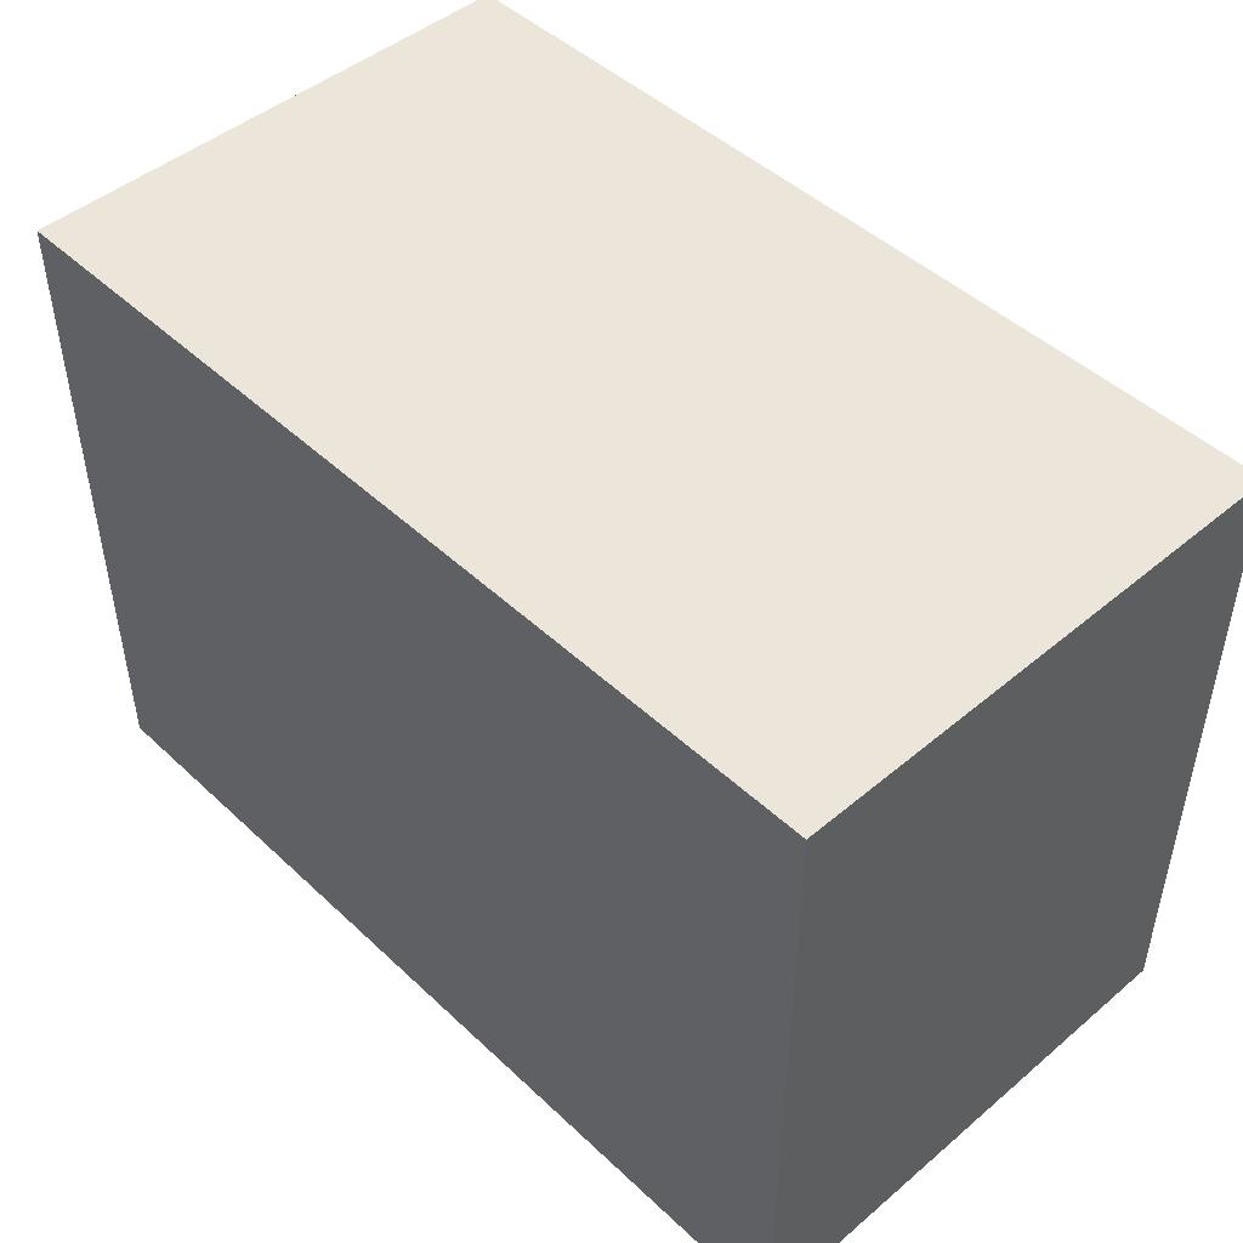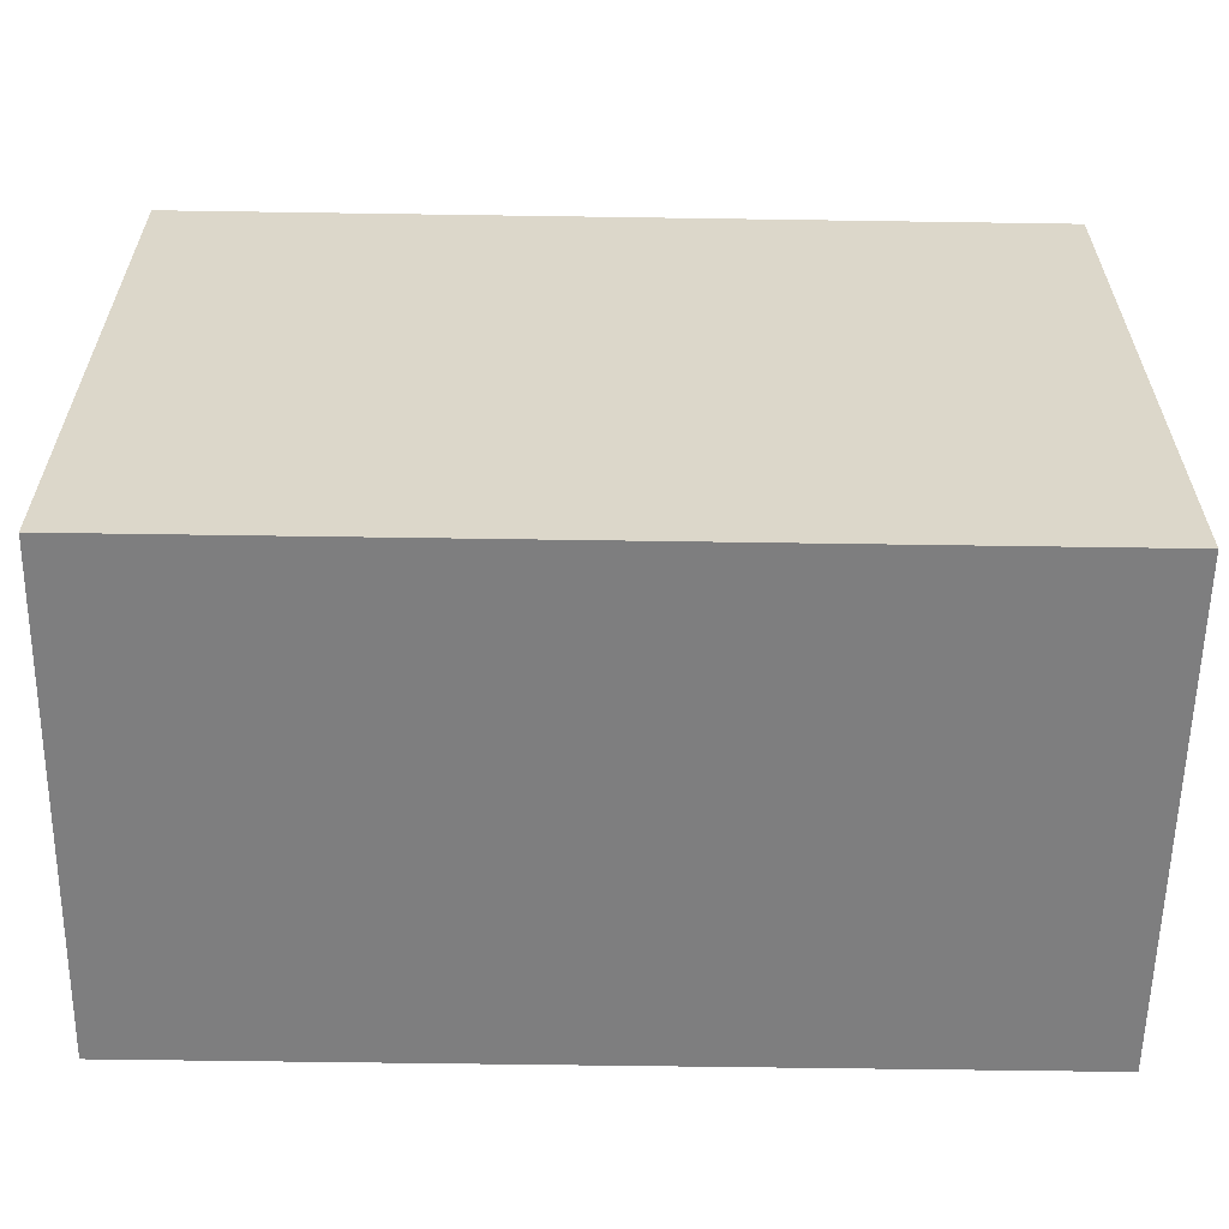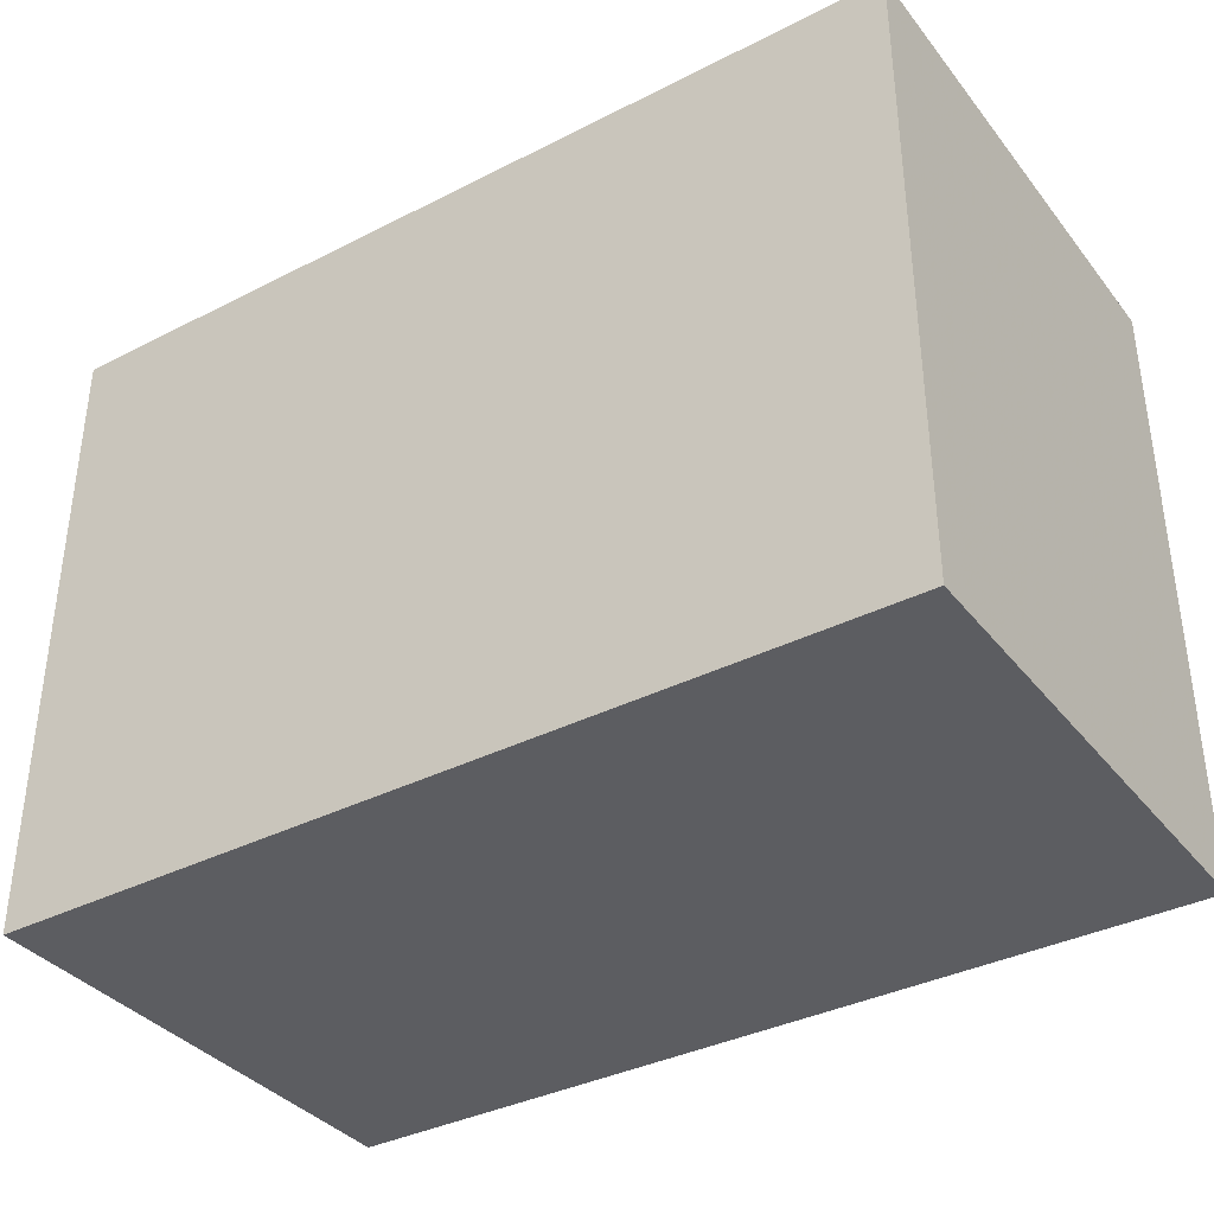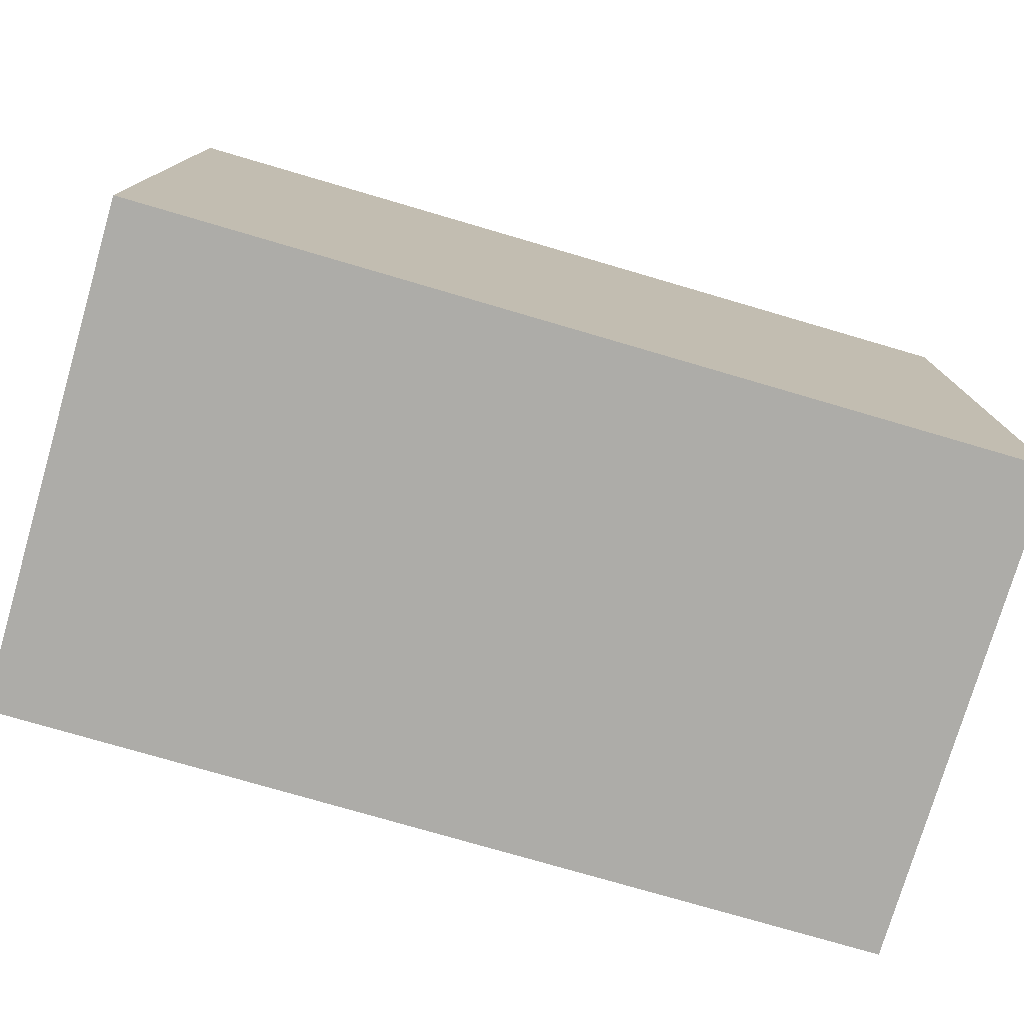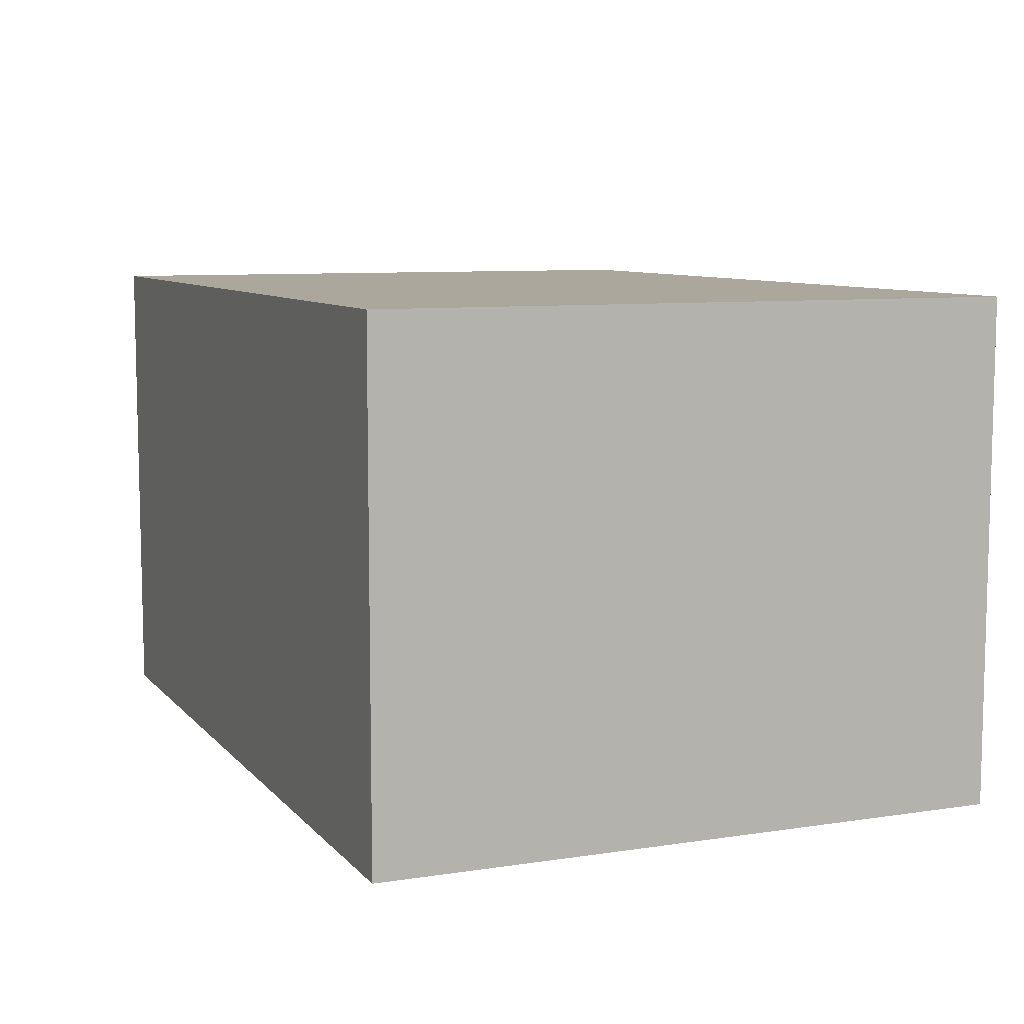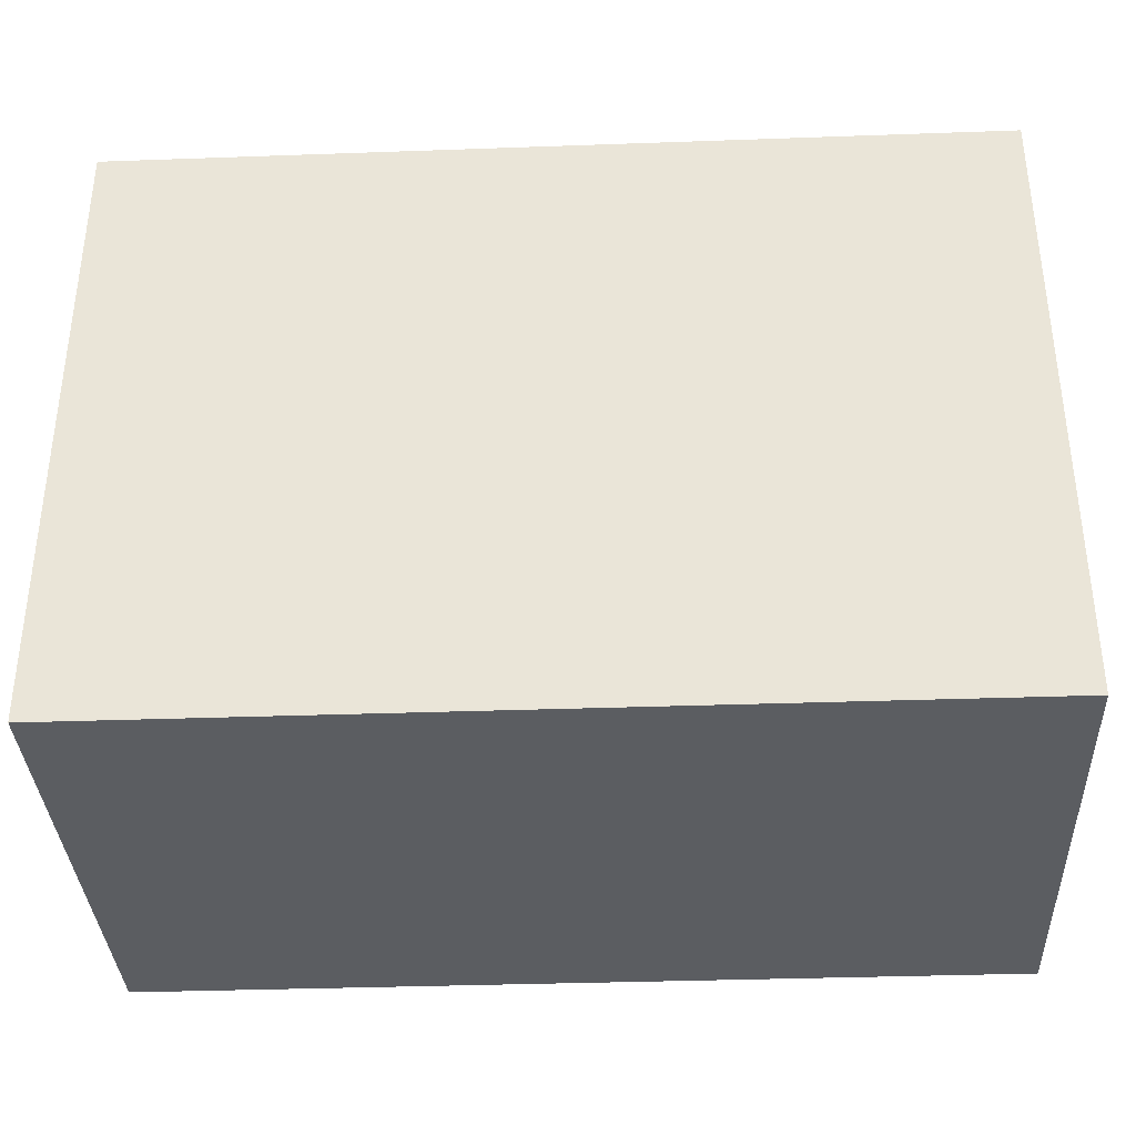
<metadata>
{"format":"obj","ext":"obj","renderer":"f3d","projection":"perspective","resolution":1024,"background":"white","views":[{"elev":47.1,"azim":-133.5,"up":"+Z"},{"elev":-59.5,"azim":-0.9,"up":"+Z"},{"elev":-36.6,"azim":33.4,"up":"+Z"},{"elev":-76.7,"azim":-16.3,"up":"+Z"},{"elev":8.4,"azim":67.3,"up":"+Y"},{"elev":-35.5,"azim":2.7,"up":"+Z"}]}
</metadata>
<code>
v  -4.641 -0.01452 3.547
v  4.716 -0.01452 3.547
v  -4.641 -0.01452 -3.168
v  4.716 -0.01452 -3.168
v  -4.641 5.279 3.547
v  4.716 5.279 3.547
v  -4.641 5.279 -3.168
v  4.716 5.279 -3.168
g Box539
f 1 3 4
f 4 2 1
f 5 6 8
f 8 7 5
f 1 2 6
f 6 5 1
f 2 4 8
f 8 6 2
f 4 3 7
f 7 8 4
f 3 1 5
f 5 7 3
g

</code>
